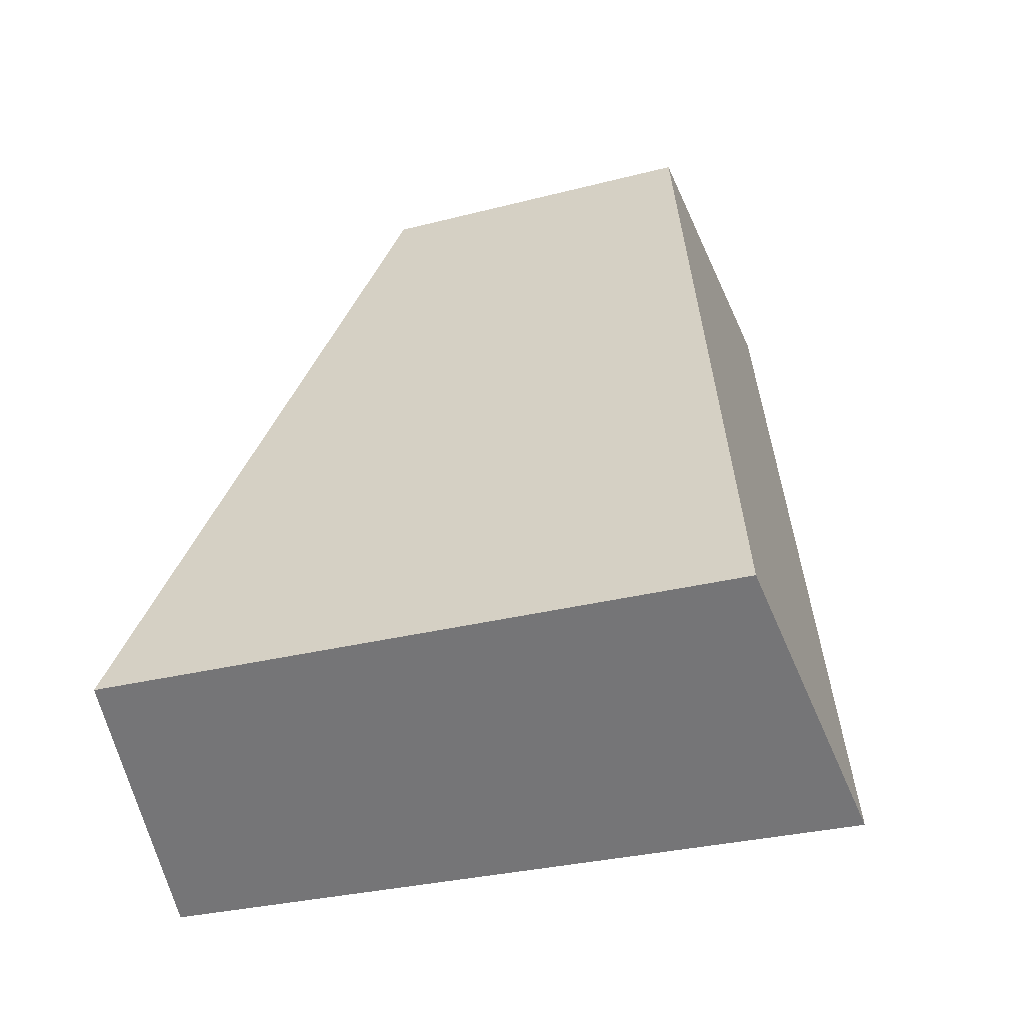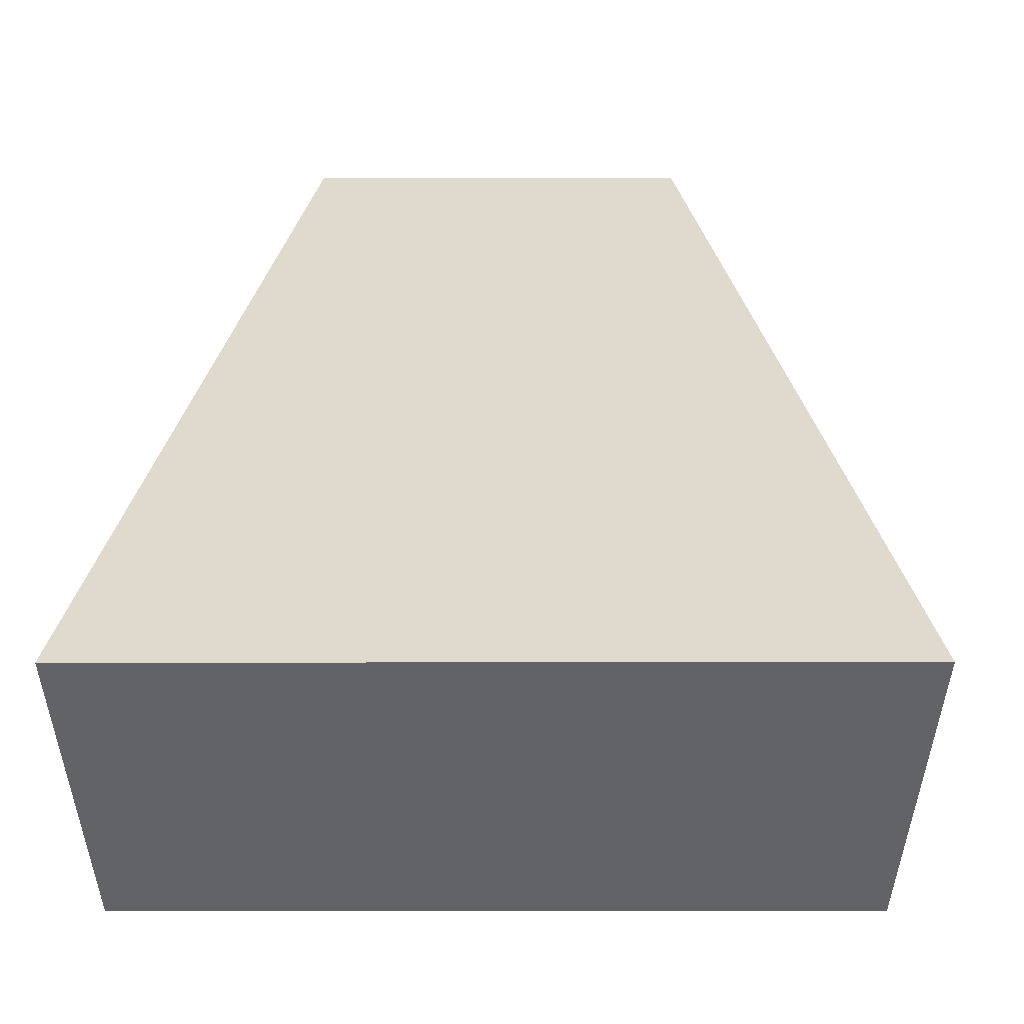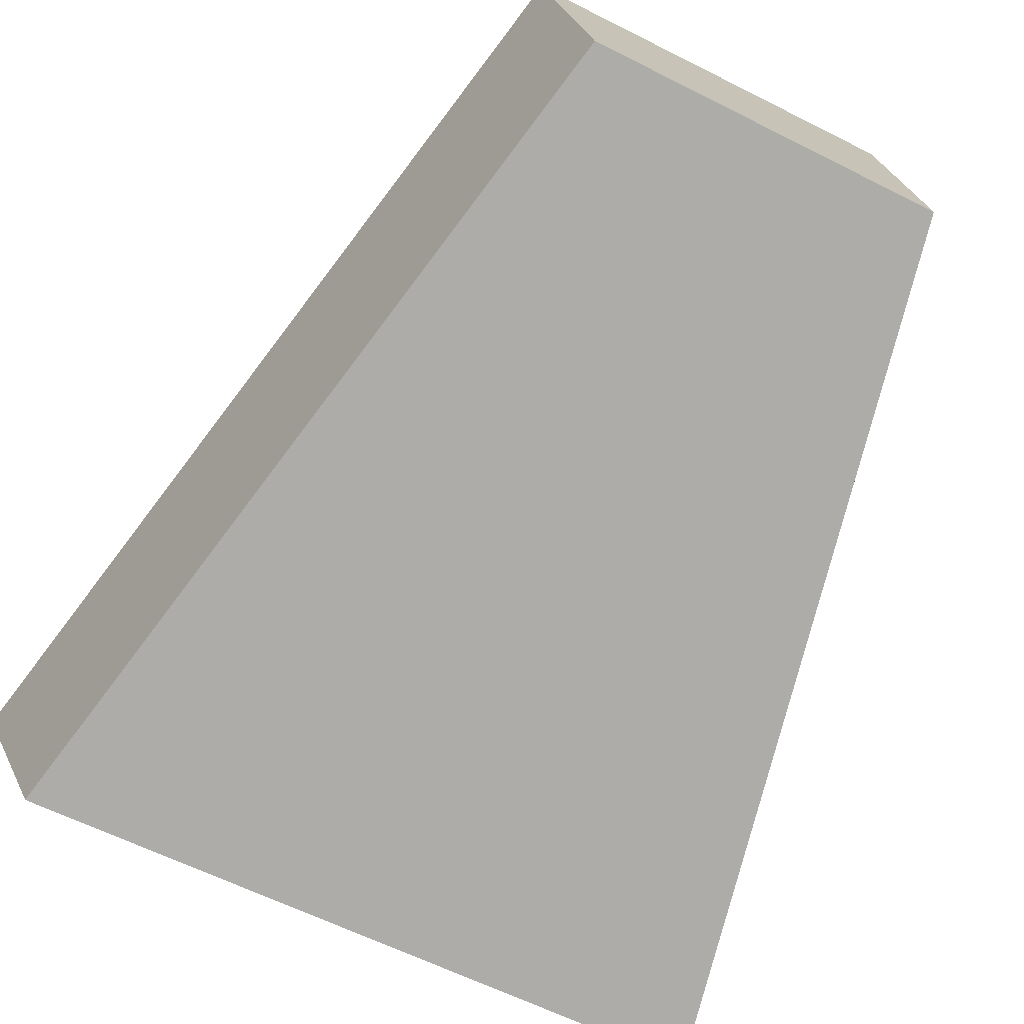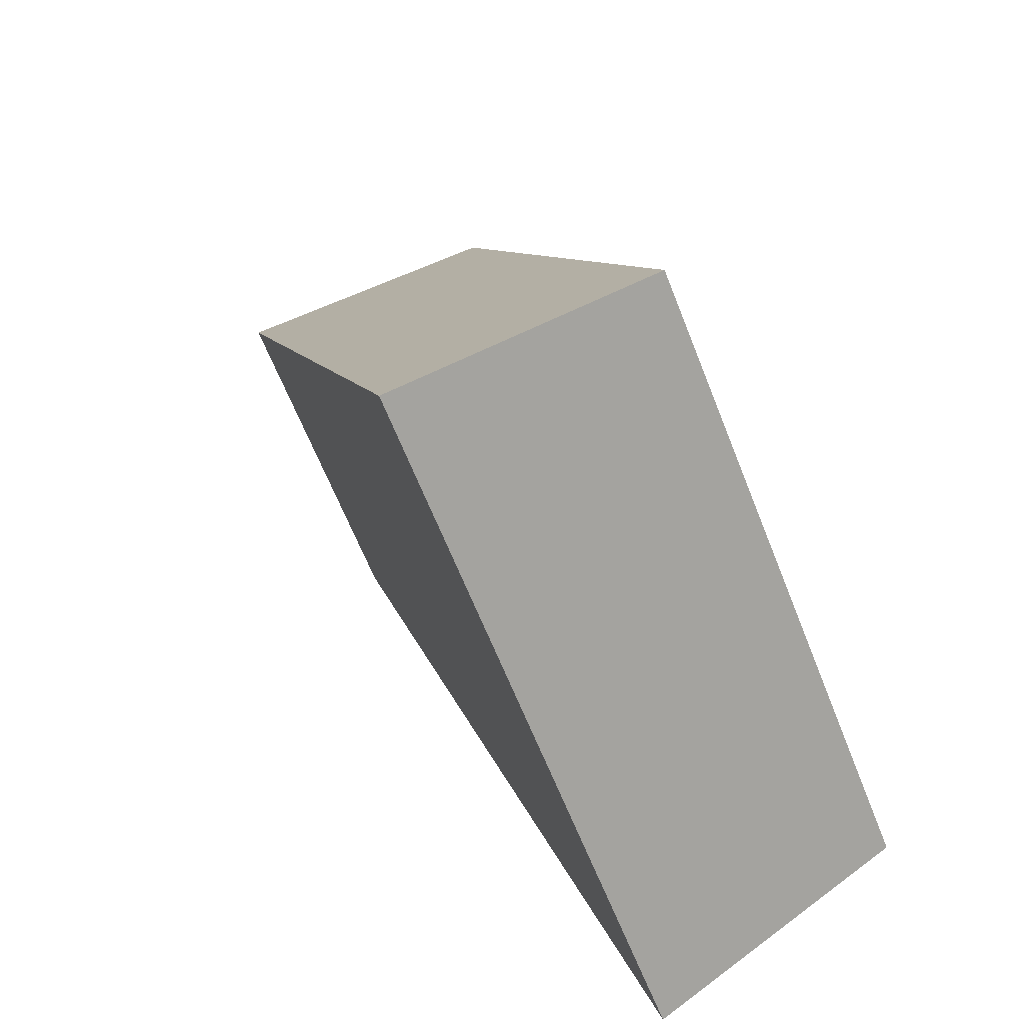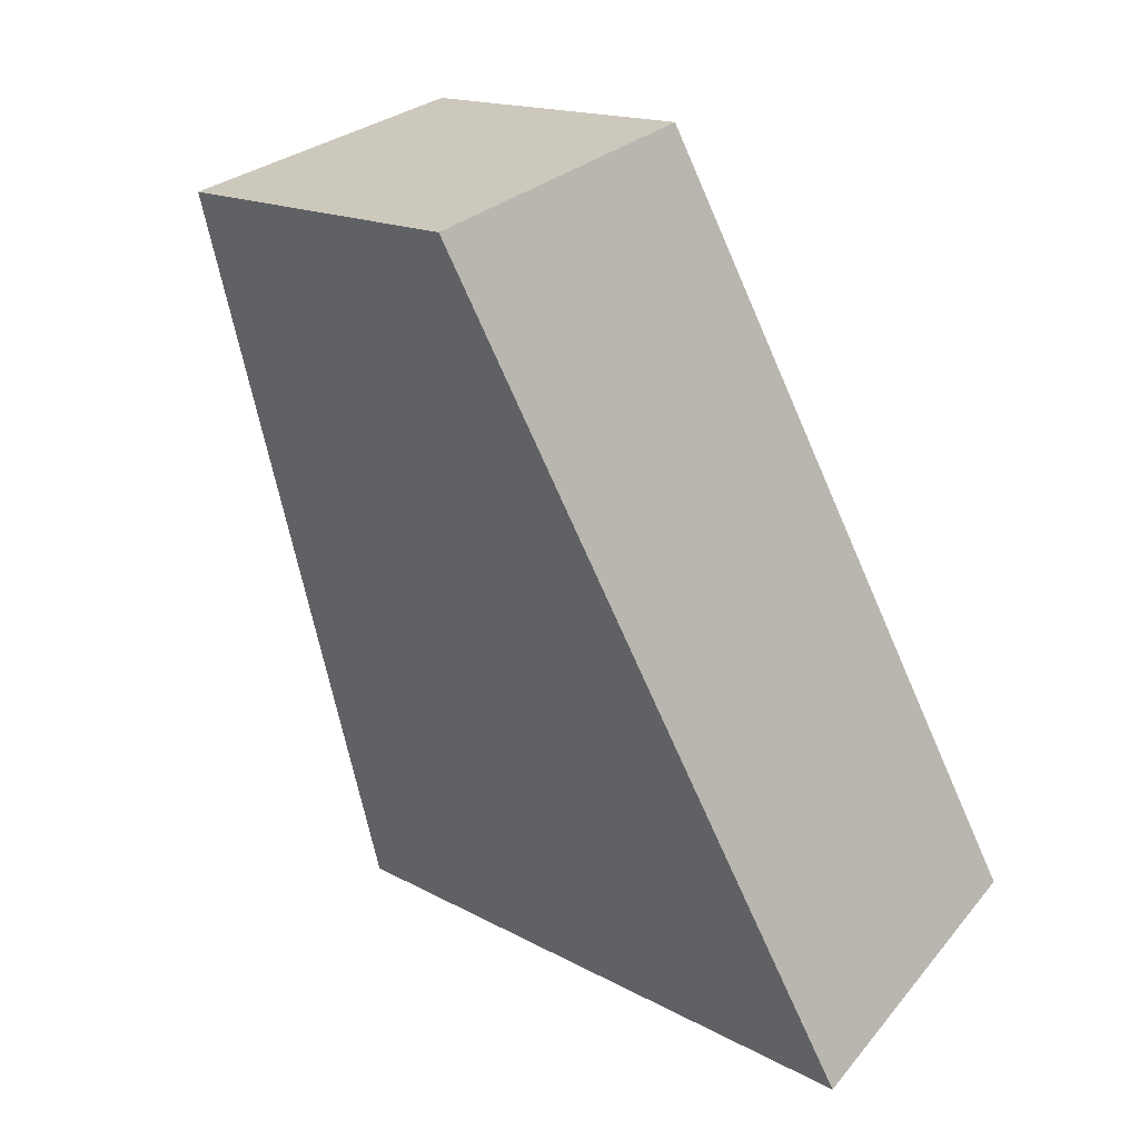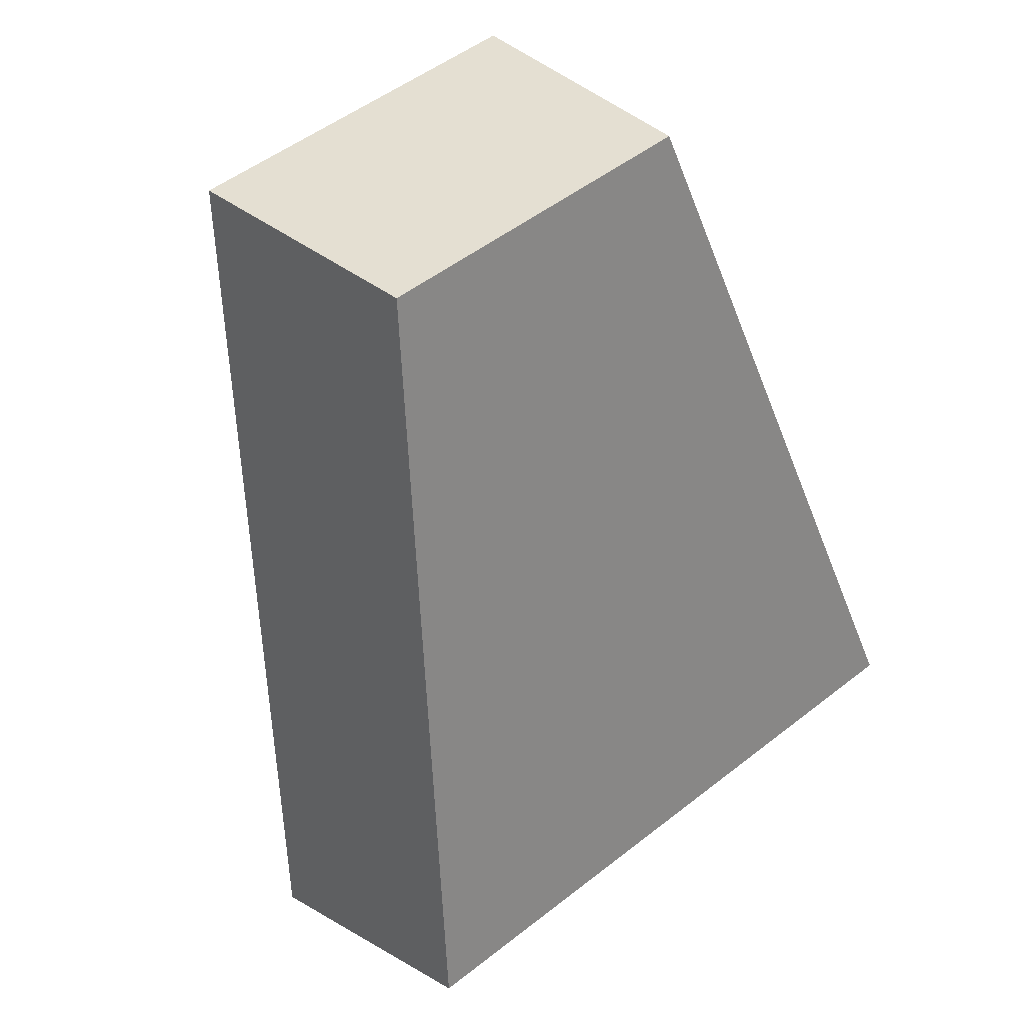
<metadata>
{"format":"obj","ext":"obj","renderer":"f3d","projection":"perspective","resolution":1024,"background":"white","views":[{"elev":-34.3,"azim":21.2,"up":"+Z"},{"elev":13.0,"azim":-178.3,"up":"+Y"},{"elev":-59.1,"azim":-25.9,"up":"+Y"},{"elev":-62.0,"azim":-68.5,"up":"+Z"},{"elev":17.8,"azim":-130.4,"up":"+Z"},{"elev":53.3,"azim":-40.7,"up":"+Z"}]}
</metadata>
<code>
v 2.04 0.1531 2.469
v 2.044 0.1531 2.469
v 2.043 0.1548 2.474
v 2.041 0.1548 2.474
v 2.043 0.1567 2.474
v 2.043 0.1548 2.474
v 2.044 0.1531 2.469
v 2.044 0.1547 2.468
v 2.041 0.1567 2.474
v 2.041 0.1548 2.474
v 2.043 0.1548 2.474
v 2.043 0.1567 2.474
v 2.044 0.1547 2.468
v 2.044 0.1531 2.469
v 2.04 0.1531 2.469
v 2.039 0.1547 2.469
v 2.039 0.1547 2.469
v 2.04 0.1531 2.469
v 2.041 0.1548 2.474
v 2.041 0.1567 2.474
v 2.041 0.1567 2.474
v 2.043 0.1567 2.474
v 2.044 0.1547 2.468
v 2.039 0.1547 2.469
f 1 2 3
f 1 3 4
f 5 6 7
f 5 7 8
f 9 10 11
f 9 11 12
f 13 14 15
f 13 15 16
f 17 18 19
f 17 19 20
f 21 22 23
f 21 23 24

</code>
